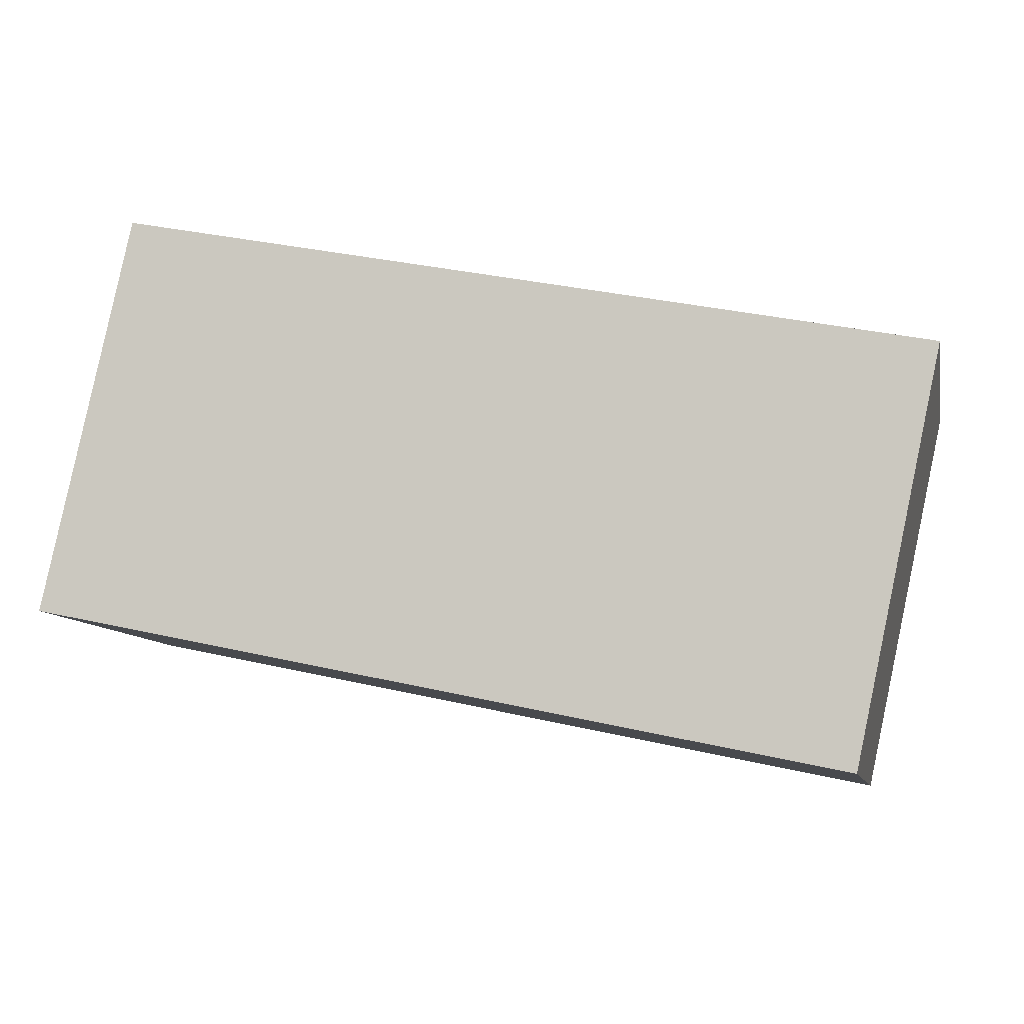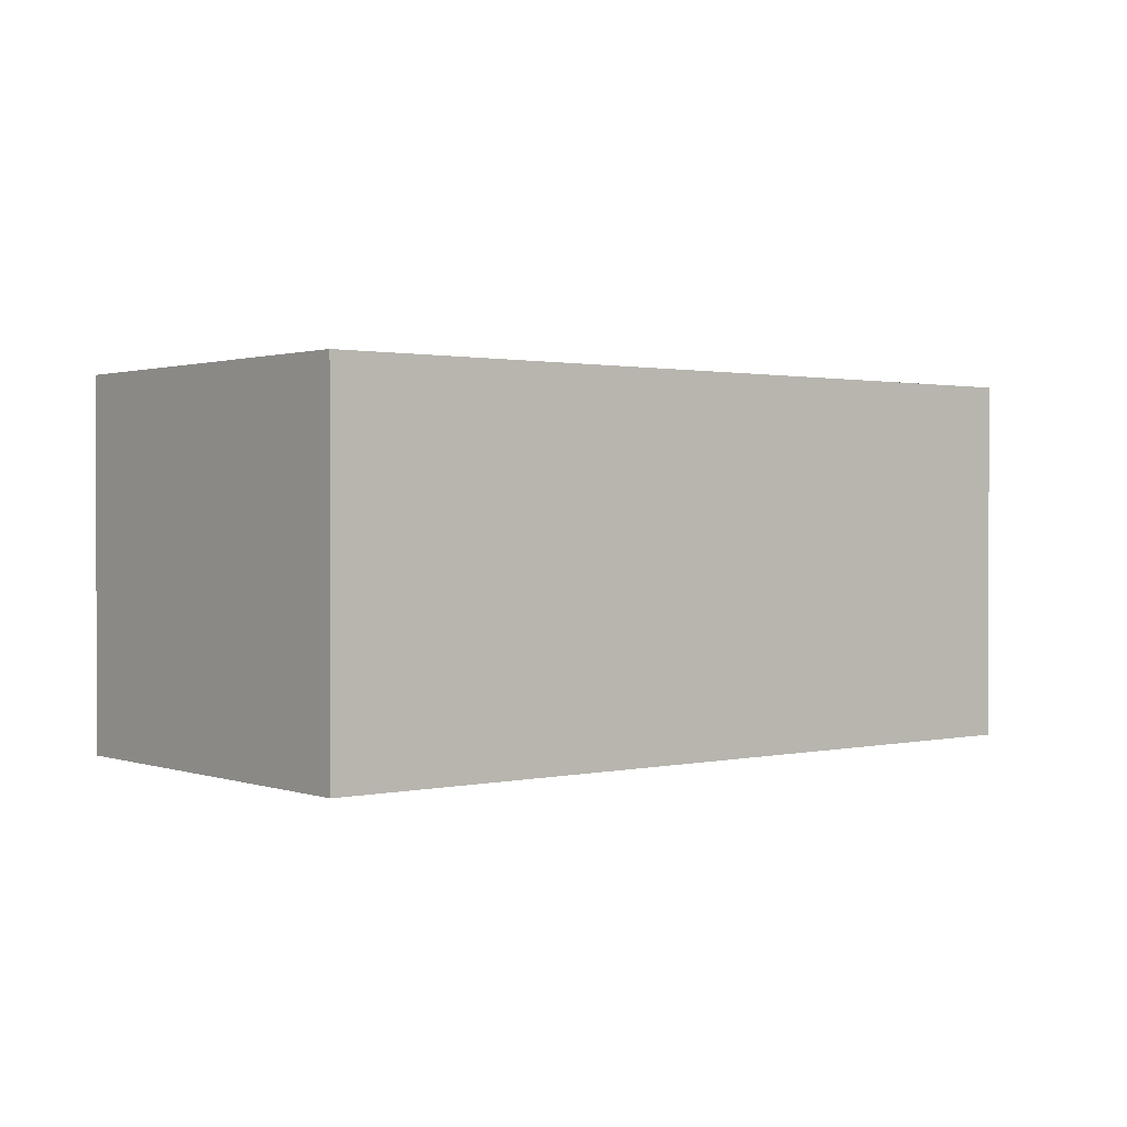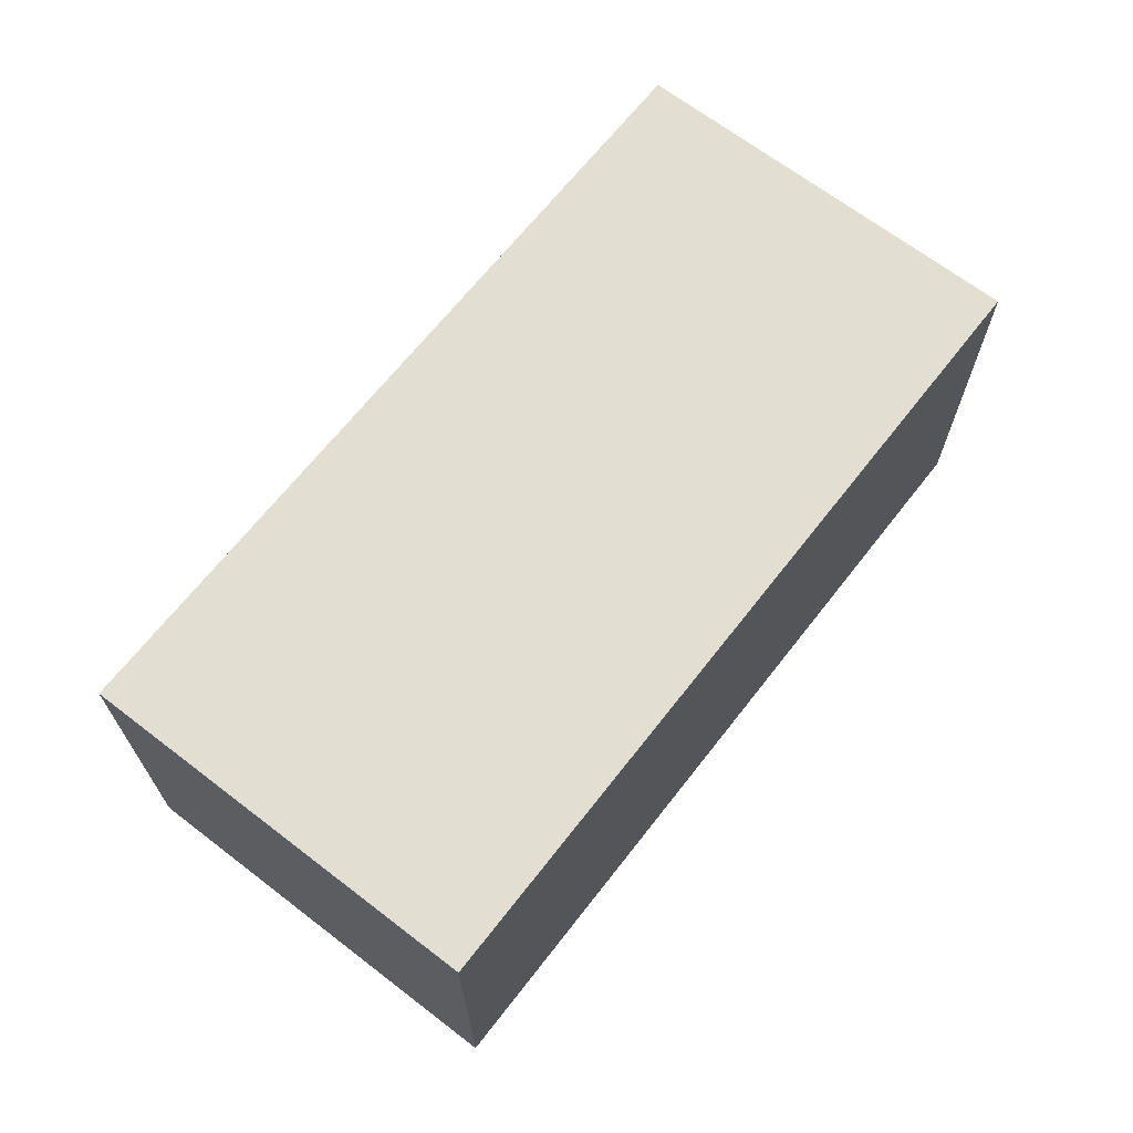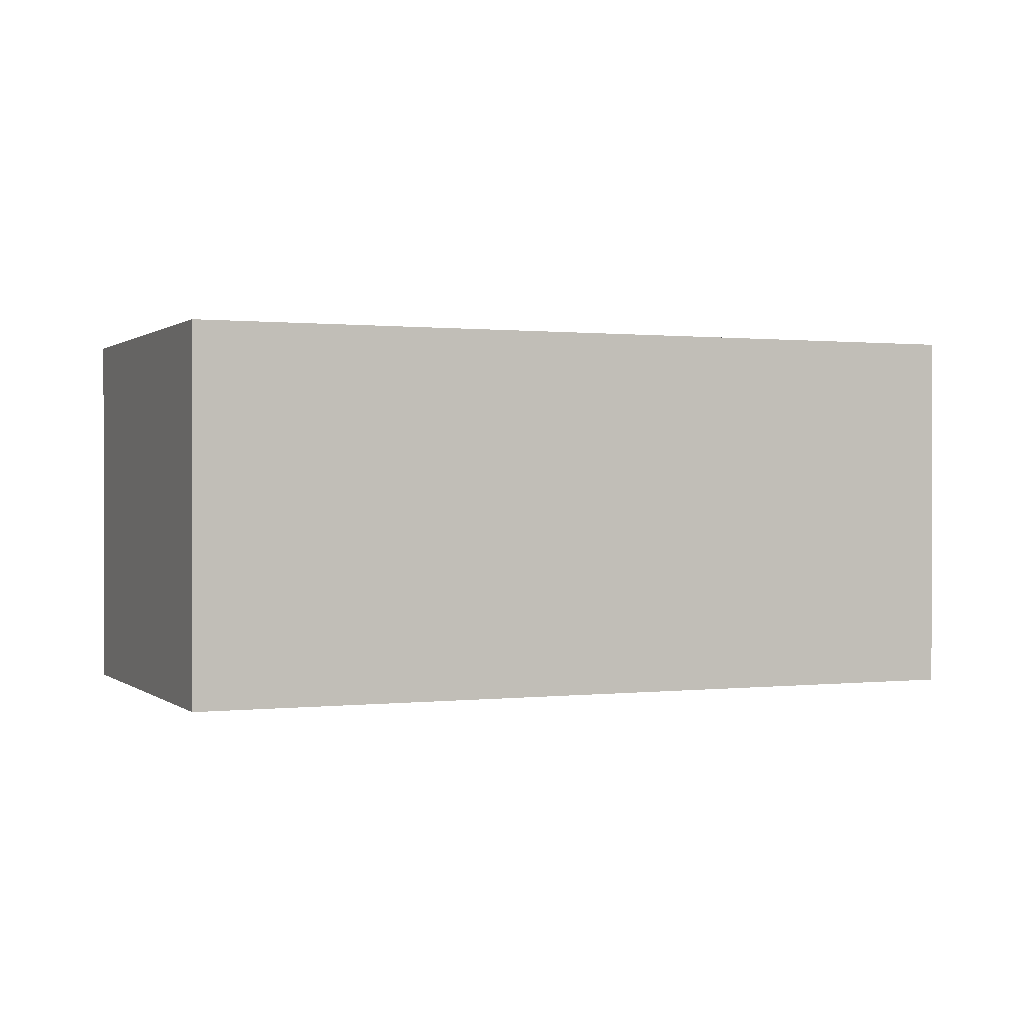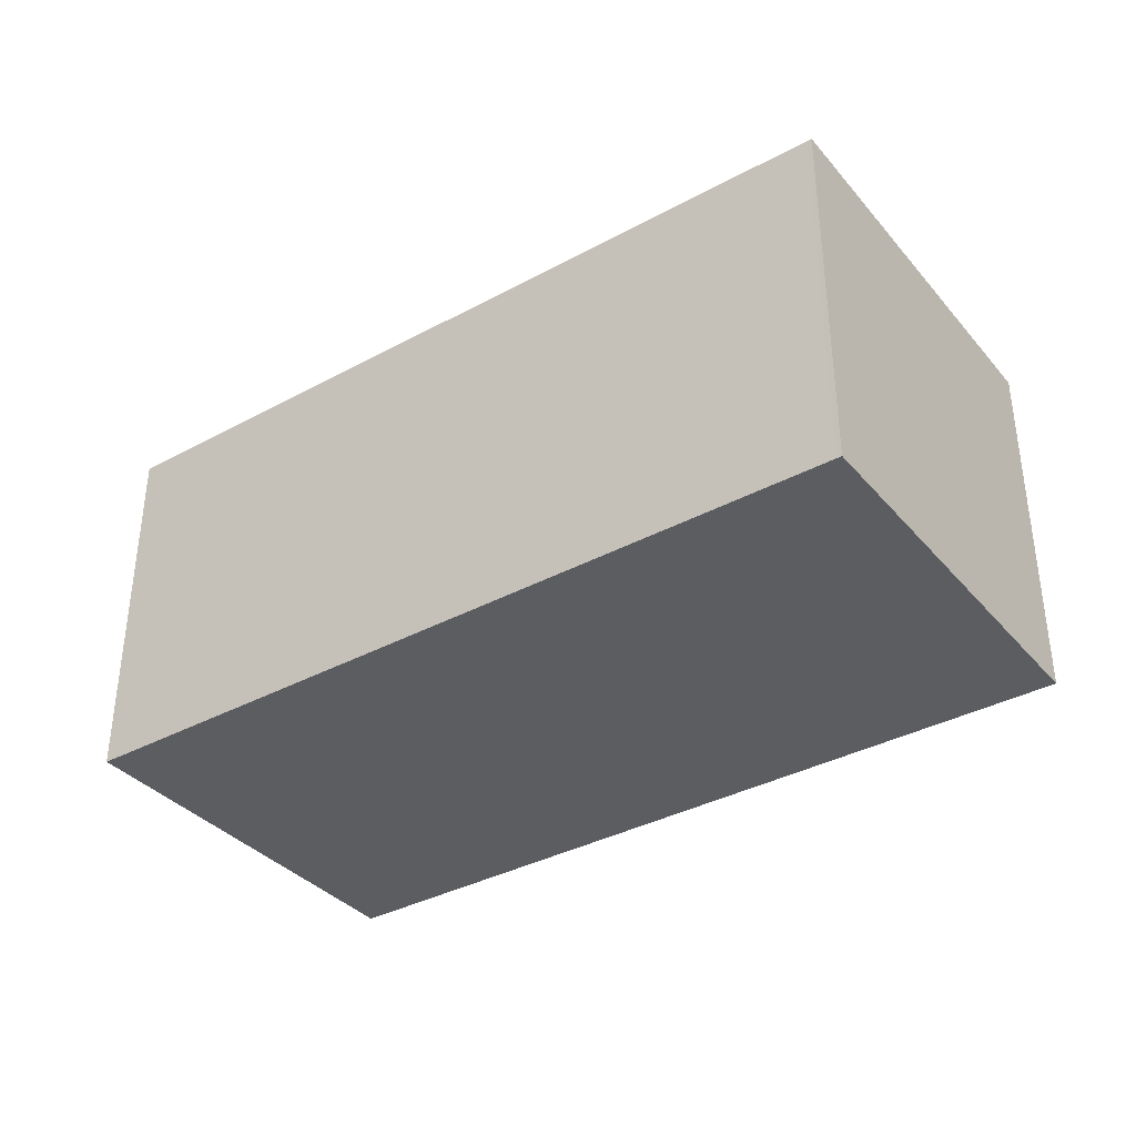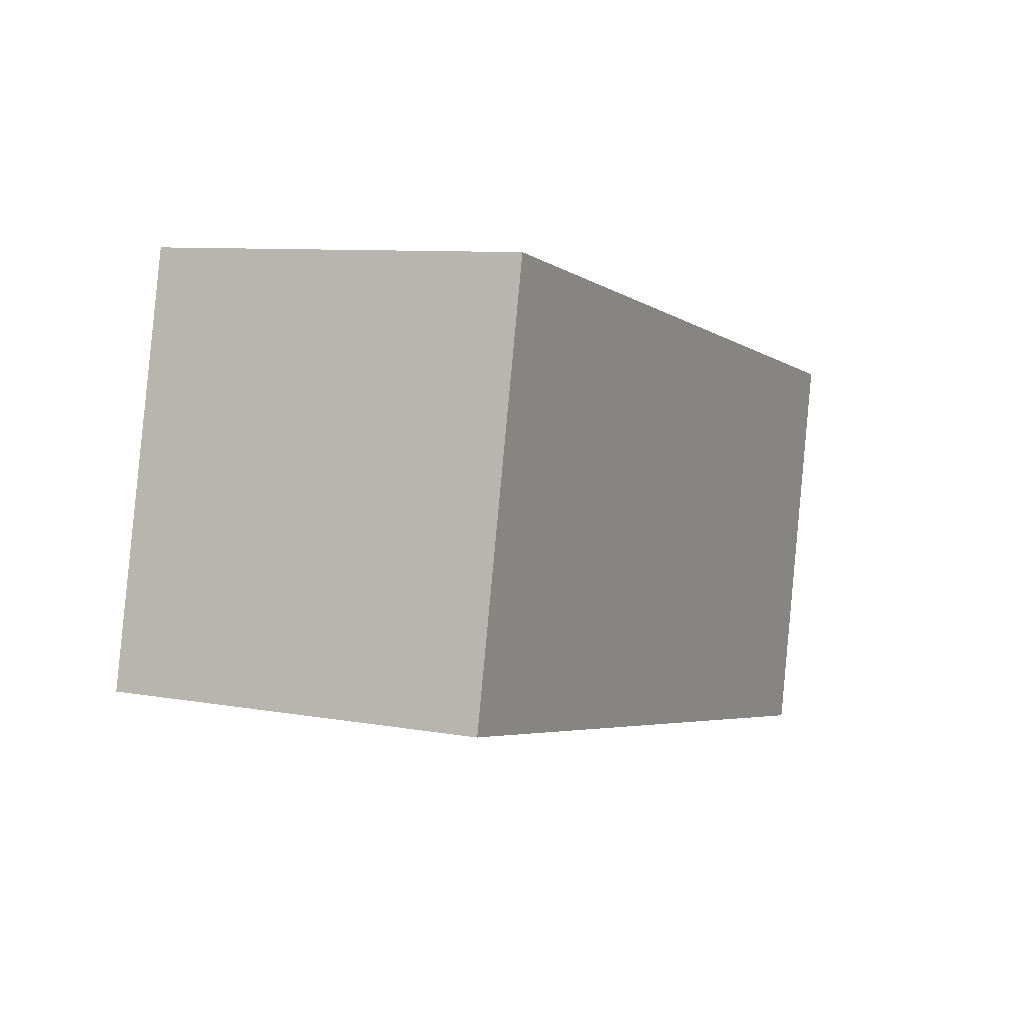
<metadata>
{"format":"obj","ext":"obj","renderer":"f3d","projection":"perspective","resolution":1024,"background":"white","views":[{"elev":-9.3,"azim":11.7,"up":"+Z"},{"elev":1.2,"azim":152.9,"up":"+Y"},{"elev":67.6,"azim":139.8,"up":"+Y"},{"elev":0.6,"azim":-11.0,"up":"+Y"},{"elev":-36.0,"azim":-132.9,"up":"+Y"},{"elev":8.8,"azim":-64.2,"up":"+Z"}]}
</metadata>
<code>
v  0.638 2.704 2.933
v  0.036 2.704 -0.007
v  0 2.704 1.656e-16
v  5.93 2.704 -1.237
v  0.667 2.704 2.927
v  6.573 2.704 1.714
v  6.573 -1.05e-16 1.714
v  5.93 7.574e-17 -1.237
v  0.036 4.286e-19 -0.007
v  0 0 0
v  0.638 -1.796e-16 2.933
v  0.667 -1.792e-16 2.927
g defaultobject
f 1 2 3
f 2 1 4
f 4 1 5
f 4 5 6
f 7 4 6
f 4 7 8
f 8 2 4
f 2 8 9
f 2 9 3
f 3 9 10
f 10 1 3
f 1 10 11
f 5 7 6
f 7 5 1
f 7 1 12
f 12 1 11
f 9 11 10
f 11 9 8
f 11 8 12
f 12 8 7

</code>
